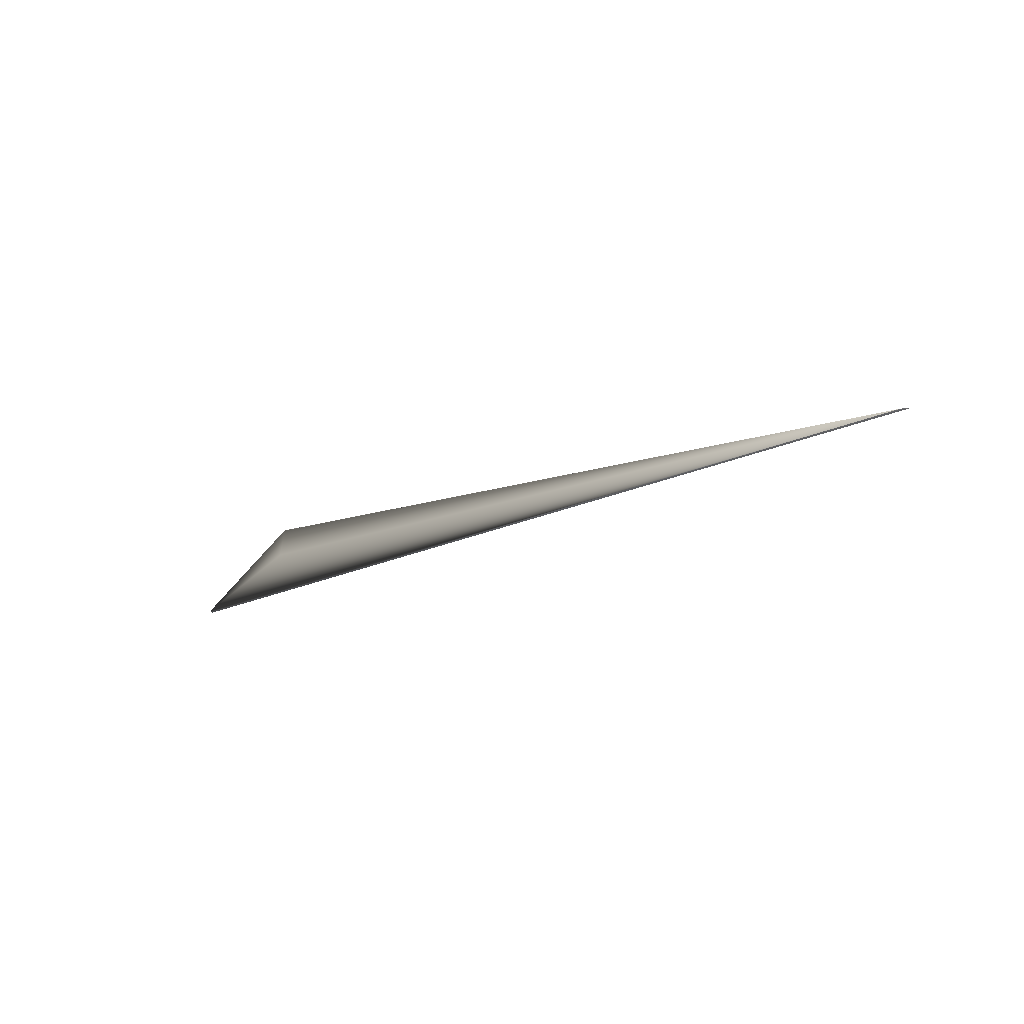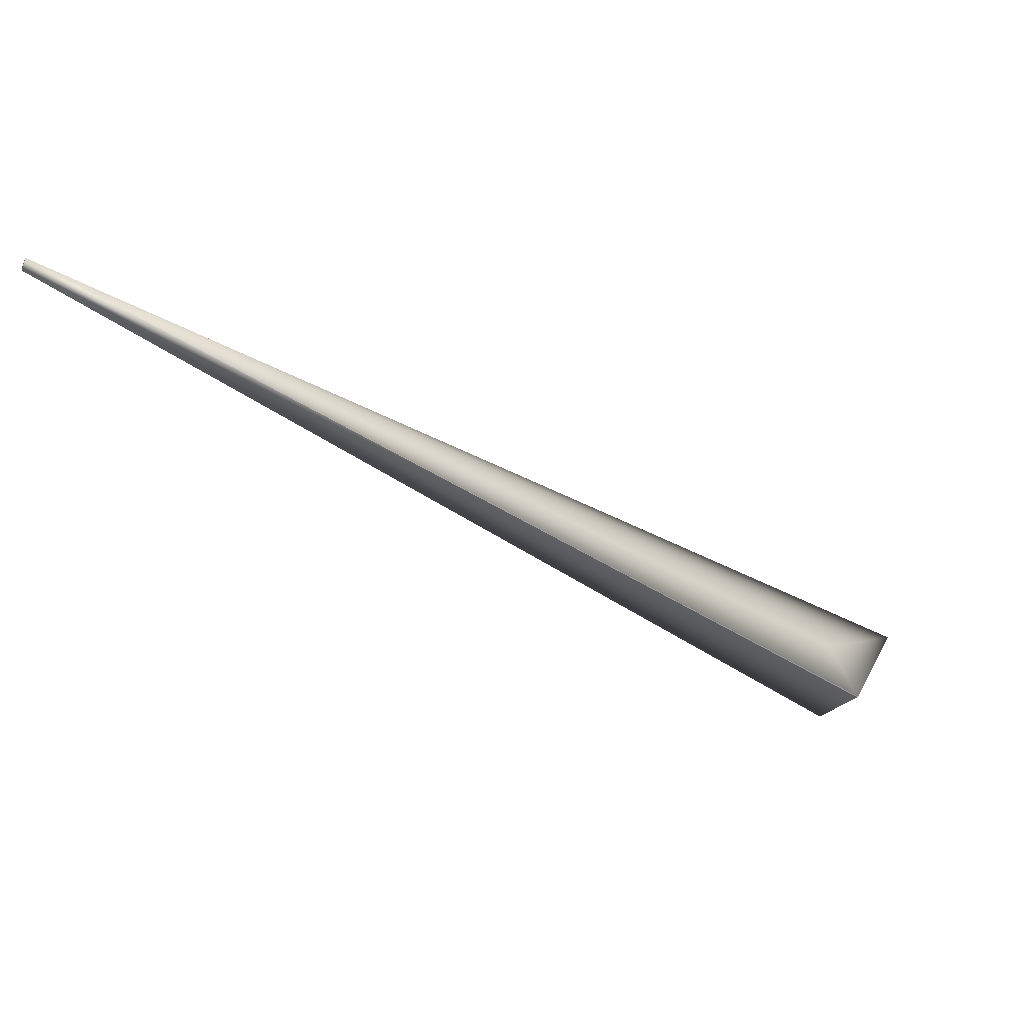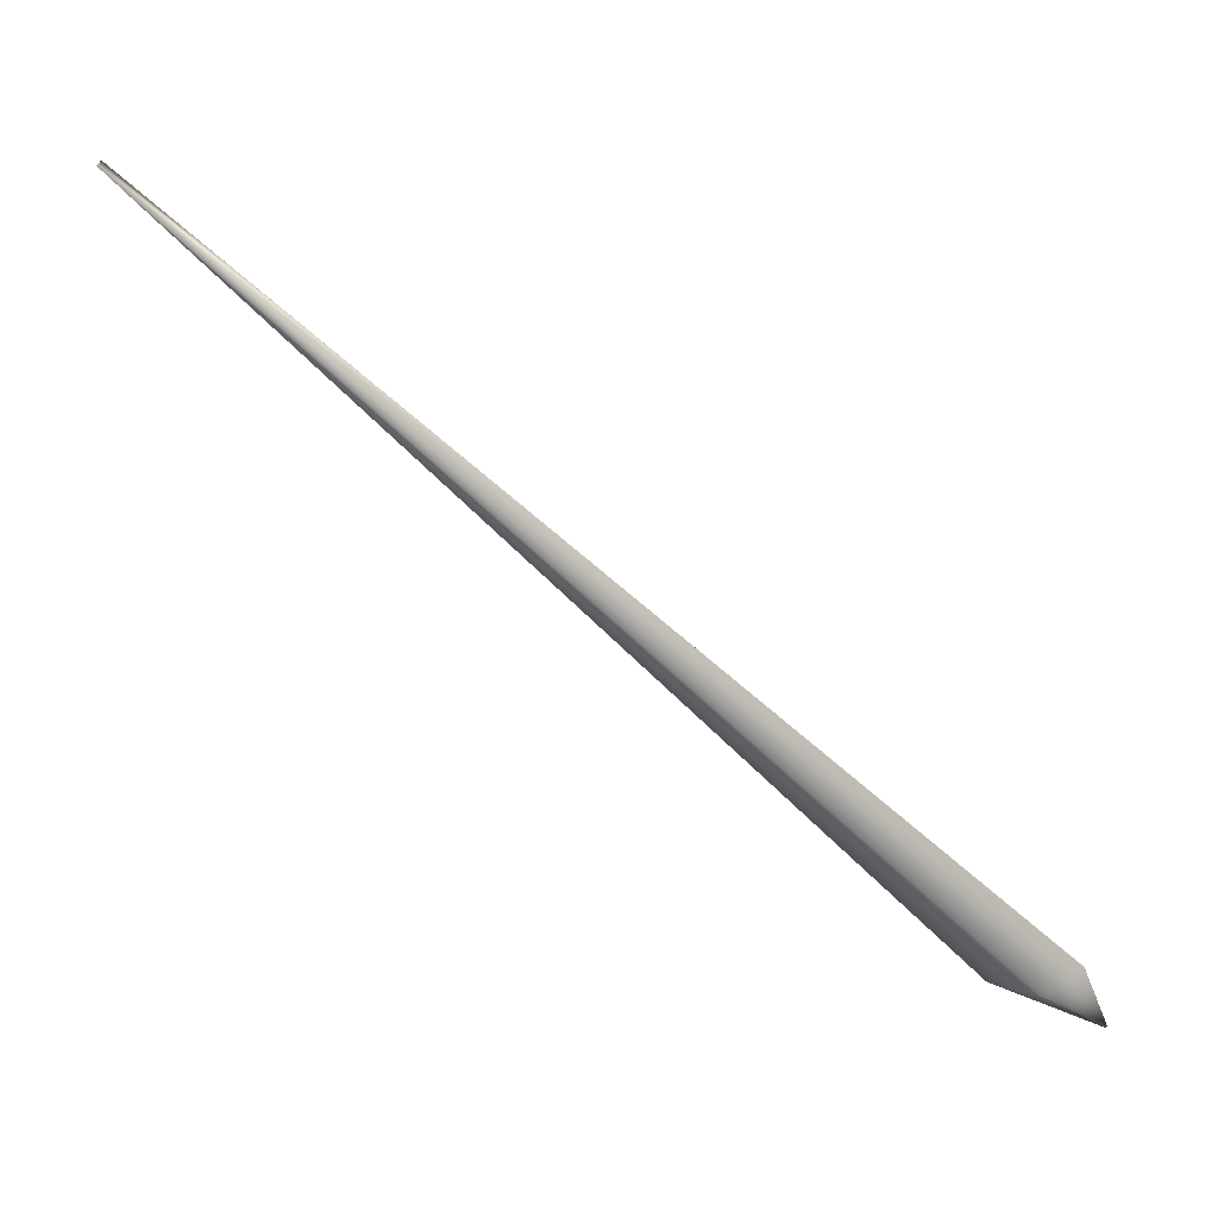
<metadata>
{"format":"obj","ext":"obj","renderer":"f3d","projection":"perspective","resolution":1024,"background":"white","views":[{"elev":41.3,"azim":-47.6,"up":"+Y"},{"elev":71.6,"azim":102.0,"up":"+Y"},{"elev":8.7,"azim":94.9,"up":"+Y"}]}
</metadata>
<code>
v -0.03507 0.7919 0.9289
v 0.01627 0.02211 -0.04155
v -0.04685 0.7973 0.9269
v -0.03529 0.7919 0.9289
v 0 0 0.05074
v -0.03737 0.7924 0.9288
v -0.03757 0.7925 0.9288
v -0.03776 0.7926 0.9288
v -0.03796 0.7926 0.9288
v -0.03816 0.7927 0.9288
v -0.03835 0.7927 0.9288
v -0.03854 0.7928 0.9287
v -0.03873 0.7929 0.9287
v -0.03892 0.7929 0.9287
v -0.03911 0.793 0.9287
v -0.03929 0.793 0.9287
v -0.03948 0.7931 0.9287
v -0.03966 0.7932 0.9286
v -0.03984 0.7932 0.9286
v -0.04002 0.7933 0.9286
v -0.0402 0.7934 0.9286
v -0.04037 0.7934 0.9286
v -0.04055 0.7935 0.9286
v -0.04072 0.7936 0.9285
v -0.04089 0.7937 0.9285
v -0.04106 0.7937 0.9285
v -0.04123 0.7938 0.9285
v -0.0414 0.7939 0.9284
v -0.04156 0.7939 0.9284
v -0.04173 0.794 0.9284
v -0.04189 0.7941 0.9284
v -0.04205 0.7942 0.9283
v -0.04221 0.7942 0.9283
v -0.04236 0.7943 0.9283
v -0.04252 0.7944 0.9283
v -0.04267 0.7945 0.9282
v -0.04283 0.7945 0.9282
v -0.04298 0.7946 0.9282
v -0.04312 0.7947 0.9281
v -0.04327 0.7948 0.9281
v -0.04342 0.7949 0.9281
v -0.04356 0.7949 0.9281
v -0.0437 0.795 0.928
v -0.04384 0.7951 0.928
v -0.04398 0.7952 0.928
v -0.04411 0.7953 0.9279
v -0.04424 0.7953 0.9279
v -0.04437 0.7954 0.9278
v -0.04449 0.7955 0.9278
v -0.04461 0.7956 0.9278
v -0.04472 0.7956 0.9277
v -0.04483 0.7957 0.9277
v -0.04494 0.7958 0.9277
v -0.04504 0.7959 0.9277
v -0.04514 0.7959 0.9276
v -0.04523 0.796 0.9276
v -0.04532 0.7961 0.9276
v -0.04541 0.7961 0.9275
v -0.0455 0.7962 0.9275
v -0.04558 0.7962 0.9275
v -0.04566 0.7963 0.9274
v -0.04573 0.7964 0.9274
v -0.04581 0.7964 0.9274
v -0.04588 0.7965 0.9274
v -0.04594 0.7965 0.9273
v -0.04601 0.7966 0.9273
v -0.04607 0.7966 0.9273
v -0.04613 0.7967 0.9273
v -0.04619 0.7967 0.9272
v -0.04624 0.7968 0.9272
v -0.04629 0.7968 0.9272
v -0.04634 0.7968 0.9272
v -0.04639 0.7969 0.9271
v -0.04643 0.7969 0.9271
v -0.04647 0.797 0.9271
v -0.04651 0.797 0.9271
v -0.04655 0.797 0.9271
v -0.04658 0.7971 0.9271
v -0.04661 0.7971 0.927
v -0.04664 0.7971 0.927
v -0.04667 0.7971 0.927
v -0.0467 0.7972 0.927
v -0.04672 0.7972 0.927
v -0.04674 0.7972 0.927
v -0.04676 0.7972 0.927
v -0.04678 0.7972 0.927
v -0.0468 0.7973 0.927
v -0.04681 0.7973 0.9269
v -0.04682 0.7973 0.9269
v -0.04683 0.7973 0.9269
v -0.04684 0.7973 0.9269
v -0.04684 0.7973 0.9269
v -0.04685 0.7973 0.9269
v 0.04558 0 0
v -0.03751 0.04255 0.007957
v -0.1003 -0.07372 -0.0785
v 0.01502 0.02187 -0.04208
v 0.01625 0.02211 -0.04156
v 0.01623 0.02212 -0.04156
v 0.01621 0.02212 -0.04157
v 0.01619 0.02212 -0.04158
v 0.01617 0.02212 -0.04158
v 0.01615 0.02213 -0.04159
v 0.01613 0.02213 -0.0416
v 0.01611 0.02213 -0.0416
v 0.0161 0.02213 -0.04161
v 0.01608 0.02213 -0.04162
v 0.01606 0.02213 -0.04162
v 0.01604 0.02213 -0.04163
v 0.01602 0.02214 -0.04164
v 0.016 0.02214 -0.04164
v 0.01598 0.02214 -0.04165
v 0.01597 0.02214 -0.04166
v 0.01595 0.02214 -0.04166
v 0.01593 0.02214 -0.04167
v 0.01591 0.02214 -0.04168
v 0.01589 0.02214 -0.04168
v 0.01587 0.02214 -0.04169
v 0.01586 0.02214 -0.0417
v 0.01584 0.02214 -0.0417
v 0.01582 0.02213 -0.04171
v 0.0158 0.02213 -0.04172
v 0.01579 0.02213 -0.04173
v 0.01577 0.02213 -0.04173
v 0.01575 0.02213 -0.04174
v 0.01573 0.02213 -0.04175
v 0.01572 0.02213 -0.04176
v 0.0157 0.02212 -0.04176
v 0.01568 0.02212 -0.04177
v 0.01567 0.02212 -0.04178
v 0.01565 0.02212 -0.04178
v 0.01563 0.02211 -0.04179
v 0.01562 0.02211 -0.0418
v 0.0156 0.02211 -0.04181
v 0.01558 0.0221 -0.04181
v 0.01557 0.0221 -0.04182
v 0.01555 0.0221 -0.04183
v 0.01553 0.02209 -0.04183
v 0.01552 0.02209 -0.04184
v 0.0155 0.02209 -0.04185
v 0.01548 0.02208 -0.04186
v 0.01547 0.02208 -0.04186
v 0.01545 0.02207 -0.04187
v 0.01544 0.02207 -0.04188
v 0.01542 0.02206 -0.04189
v 0.0154 0.02206 -0.04189
v 0.01539 0.02205 -0.0419
v 0.01537 0.02205 -0.04191
v 0.01536 0.02204 -0.04191
v 0.01534 0.02204 -0.04192
v 0.01533 0.02203 -0.04193
v 0.01532 0.02202 -0.04193
v 0.0153 0.02202 -0.04194
v 0.01529 0.02201 -0.04195
v 0.01525 0.022 -0.04196
v 0.01524 0.02199 -0.04197
v 0.01523 0.02199 -0.04198
v 0.01521 0.02198 -0.04198
v 0.0152 0.02198 -0.04199
v 0.01519 0.02197 -0.04199
v 0.01517 0.02196 -0.042
v 0.01516 0.02195 -0.04201
v 0.01516 0.02195 -0.04201
v 0.01515 0.02195 -0.04201
v 0.01512 0.02193 -0.04203
v 0.01511 0.02193 -0.04203
v 0.01511 0.02192 -0.04203
v 0.01509 0.02192 -0.04204
v 0.01509 0.02191 -0.04204
v 0.01508 0.02191 -0.04205
v 0.01507 0.0219 -0.04205
v 0.01507 0.0219 -0.04205
v 0.01505 0.02189 -0.04206
v 0.01505 0.02189 -0.04206
v 0.01504 0.02189 -0.04206
v 0.01504 0.02188 -0.04207
v 0.01504 0.02188 -0.04207
v 0.01503 0.02188 -0.04207
v 0.01503 0.02188 -0.04207
v 0.01503 0.02188 -0.04207
v 0.01503 0.02187 -0.04207
v -0.1003 -0.07376 -0.07846
v -0.1003 -0.07379 -0.07842
v -0.1003 -0.07382 -0.07839
v -0.1003 -0.07385 -0.07835
v -0.1003 -0.07388 -0.07831
v -0.1003 -0.07391 -0.07828
v -0.1003 -0.07394 -0.07824
v -0.1003 -0.07397 -0.0782
v -0.1003 -0.074 -0.07817
v -0.1003 -0.07403 -0.07813
v -0.1003 -0.07405 -0.07809
v -0.1004 -0.07408 -0.07806
v -0.1004 -0.07411 -0.07802
v -0.1004 -0.07414 -0.07798
v -0.1004 -0.07416 -0.07794
v -0.1004 -0.07419 -0.0779
v -0.1004 -0.07422 -0.07787
v -0.1004 -0.07424 -0.07783
v -0.1004 -0.07427 -0.07779
v -0.1004 -0.07429 -0.07775
v -0.1004 -0.07432 -0.07771
v -0.1005 -0.07434 -0.07767
v -0.1005 -0.07437 -0.07763
v -0.1005 -0.07439 -0.07759
v -0.1005 -0.07441 -0.07755
v -0.1005 -0.07444 -0.07751
v -0.1005 -0.07446 -0.07747
v -0.1005 -0.07448 -0.07743
v -0.1006 -0.0745 -0.07739
v -0.1006 -0.07453 -0.07735
v -0.1006 -0.07455 -0.07731
v -0.1006 -0.07457 -0.07727
v -0.1006 -0.07459 -0.07722
v -0.1006 -0.07461 -0.07718
v -0.1006 -0.07463 -0.07714
v -0.1007 -0.07465 -0.0771
v -0.1007 -0.07466 -0.07705
v -0.1007 -0.07468 -0.07701
v -0.1007 -0.0747 -0.07697
v -0.1007 -0.07472 -0.07692
v -0.1007 -0.07473 -0.07688
v -0.1008 -0.07475 -0.07683
v -0.1008 -0.07477 -0.07679
v -0.1008 -0.07478 -0.07674
v -0.1008 -0.0748 -0.0767
v -0.1008 -0.07481 -0.07665
v -0.1009 -0.07482 -0.07661
v -0.1009 -0.07484 -0.07656
v -0.1009 -0.07485 -0.07652
v -0.1009 -0.07486 -0.07647
v -0.1009 -0.07487 -0.07642
v -0.101 -0.07489 -0.07638
v -0.101 -0.0749 -0.07633
v -0.101 -0.07491 -0.07629
v -0.101 -0.07492 -0.07624
v -0.101 -0.07492 -0.0762
v -0.1011 -0.07495 -0.07604
v -0.1011 -0.07496 -0.076
v -0.1011 -0.07497 -0.07596
v -0.1012 -0.07497 -0.07593
v -0.1012 -0.07498 -0.07589
v -0.1012 -0.07498 -0.07585
v -0.1012 -0.07499 -0.07579
v -0.1012 -0.07499 -0.07575
v -0.1012 -0.075 -0.07572
v -0.1013 -0.075 -0.07569
v -0.1013 -0.075 -0.07566
v -0.1013 -0.075 -0.07563
v -0.1013 -0.07501 -0.07552
v -0.1014 -0.07502 -0.07539
v -0.1014 -0.07502 -0.07538
v -0.1015 -0.07502 -0.07523
v -0.0355 0.792 0.9289
v -0.03717 0.7924 0.9288
v -0.03572 0.792 0.9289
v -0.03696 0.7923 0.9288
v -0.03593 0.7921 0.9289
v -0.03676 0.7923 0.9288
v -0.03614 0.7921 0.9289
v -0.03655 0.7922 0.9289
v -0.03635 0.7922 0.9289
v -0.101 -0.07493 -0.07616
v 0.01528 0.02201 -0.04195
v -0.1011 -0.07494 -0.07612
v 0.01526 0.022 -0.04196
v -0.1011 -0.07495 -0.07608
v 0.01518 0.02197 -0.042
v -0.1012 -0.07498 -0.07582
v 0.01514 0.02194 -0.04202
v 0.01513 0.02194 -0.04202
v -0.1013 -0.07501 -0.0756
v -0.1013 -0.07501 -0.07558
v 0.0151 0.02192 -0.04204
v -0.1013 -0.07501 -0.07555
v -0.1014 -0.07501 -0.0755
v -0.1014 -0.07502 -0.07548
v -0.1014 -0.07502 -0.07545
v -0.1014 -0.07502 -0.07543
v 0.01506 0.0219 -0.04206
v -0.1014 -0.07502 -0.07541
v -0.1014 -0.07502 -0.07536
v 0.01506 0.02189 -0.04206
v -0.1014 -0.07502 -0.07534
v -0.1014 -0.07502 -0.07533
v -0.1014 -0.07502 -0.07531
v -0.1015 -0.07502 -0.07524
v -0.1014 -0.07502 -0.0753
v -0.1015 -0.07502 -0.07529
v 0.01503 0.02187 -0.04207
v -0.1015 -0.07502 -0.07528
v 0.01502 0.02187 -0.04208
v -0.1015 -0.07502 -0.07527
v -0.1015 -0.07502 -0.07526
v -0.1015 -0.07502 -0.07524
v 0.01502 0.02187 -0.04208
v 0.01502 0.02187 -0.04208
v -0.1015 -0.07502 -0.07523
f 1 2 3
f 1 4 5
f 1 6 4
f 1 7 6
f 1 8 7
f 1 9 8
f 1 10 9
f 1 11 10
f 1 12 11
f 1 13 12
f 1 14 13
f 1 15 14
f 1 16 15
f 1 17 16
f 1 18 17
f 1 19 18
f 1 20 19
f 1 21 20
f 1 22 21
f 1 23 22
f 1 24 23
f 1 25 24
f 1 26 25
f 1 27 26
f 1 28 27
f 1 29 28
f 1 30 29
f 1 31 30
f 1 32 31
f 1 33 32
f 1 34 33
f 1 35 34
f 1 36 35
f 1 37 36
f 1 38 37
f 1 39 38
f 1 40 39
f 1 41 40
f 1 42 41
f 1 43 42
f 1 44 43
f 1 45 44
f 1 46 45
f 1 47 46
f 1 48 47
f 1 49 48
f 1 50 49
f 1 51 50
f 1 52 51
f 1 53 52
f 1 54 53
f 1 55 54
f 1 56 55
f 1 57 56
f 1 58 57
f 1 59 58
f 1 60 59
f 1 61 60
f 1 62 61
f 1 63 62
f 1 64 63
f 1 65 64
f 1 66 65
f 1 67 66
f 1 68 67
f 1 69 68
f 1 70 69
f 1 71 70
f 1 72 71
f 1 73 72
f 1 74 73
f 1 75 74
f 1 76 75
f 1 77 76
f 1 78 77
f 1 79 78
f 1 80 79
f 1 81 80
f 1 82 81
f 1 83 82
f 1 84 83
f 1 85 84
f 1 86 85
f 1 87 86
f 1 88 87
f 1 89 88
f 1 90 89
f 1 91 90
f 1 92 91
f 1 93 92
f 1 94 2
f 1 5 94
f 1 3 93
f 95 96 3
f 95 3 97
f 95 97 96
f 2 96 97
f 2 98 3
f 2 99 98
f 2 100 99
f 2 101 100
f 2 102 101
f 2 103 102
f 2 104 103
f 2 105 104
f 2 106 105
f 2 107 106
f 2 108 107
f 2 109 108
f 2 110 109
f 2 111 110
f 2 112 111
f 2 113 112
f 2 114 113
f 2 115 114
f 2 116 115
f 2 117 116
f 2 118 117
f 2 119 118
f 2 120 119
f 2 121 120
f 2 122 121
f 2 123 122
f 2 124 123
f 2 125 124
f 2 126 125
f 2 127 126
f 2 128 127
f 2 129 128
f 2 130 129
f 2 131 130
f 2 132 131
f 2 133 132
f 2 134 133
f 2 135 134
f 2 136 135
f 2 137 136
f 2 138 137
f 2 139 138
f 2 140 139
f 2 141 140
f 2 142 141
f 2 143 142
f 2 144 143
f 2 145 144
f 2 146 145
f 2 147 146
f 2 148 147
f 2 149 148
f 2 150 149
f 2 151 150
f 2 152 151
f 2 153 152
f 2 154 153
f 2 155 154
f 2 156 155
f 2 157 156
f 2 158 157
f 2 159 158
f 2 160 159
f 2 161 160
f 2 162 161
f 2 163 162
f 2 164 163
f 2 165 164
f 2 166 165
f 2 167 166
f 2 168 167
f 2 169 168
f 2 170 169
f 2 171 170
f 2 172 171
f 2 173 172
f 2 174 173
f 2 175 174
f 2 176 175
f 2 177 176
f 2 178 177
f 2 179 178
f 2 180 179
f 2 181 180
f 2 94 96
f 2 97 181
f 96 182 183
f 96 183 184
f 96 184 185
f 96 185 186
f 96 186 187
f 96 187 188
f 96 188 189
f 96 189 190
f 96 190 191
f 96 191 192
f 96 192 193
f 96 193 194
f 96 194 195
f 96 195 196
f 96 196 197
f 96 197 198
f 96 198 199
f 96 199 200
f 96 200 201
f 96 201 202
f 96 202 203
f 96 203 204
f 96 204 205
f 96 205 206
f 96 206 207
f 96 207 208
f 96 208 209
f 96 209 210
f 96 210 211
f 96 211 212
f 96 212 213
f 96 213 214
f 96 214 215
f 96 215 216
f 96 216 217
f 96 217 218
f 96 218 219
f 96 219 220
f 96 220 221
f 96 221 222
f 96 222 223
f 96 223 224
f 96 224 225
f 96 225 226
f 96 226 227
f 96 227 228
f 96 228 229
f 96 229 230
f 96 230 231
f 96 231 232
f 96 232 233
f 96 233 234
f 96 234 235
f 96 235 236
f 96 236 237
f 96 237 238
f 96 238 239
f 96 239 240
f 96 240 241
f 96 241 242
f 96 242 243
f 96 243 244
f 96 244 245
f 96 245 246
f 96 246 247
f 96 247 248
f 96 248 249
f 96 249 250
f 96 250 251
f 96 251 252
f 96 252 253
f 96 94 182
f 96 253 3
f 4 254 5
f 4 255 254
f 4 6 255
f 98 99 3
f 182 94 183
f 254 256 5
f 254 257 256
f 254 255 257
f 99 100 3
f 183 94 184
f 256 258 5
f 256 259 258
f 256 257 259
f 100 101 3
f 184 94 185
f 258 260 5
f 258 261 260
f 258 259 261
f 101 102 3
f 185 94 186
f 260 262 5
f 260 261 262
f 102 103 3
f 186 94 187
f 262 261 5
f 103 104 3
f 187 94 188
f 261 259 5
f 104 105 3
f 188 94 189
f 259 257 5
f 105 106 3
f 189 94 190
f 257 255 5
f 106 107 3
f 190 94 191
f 255 6 5
f 107 108 3
f 191 94 192
f 6 7 5
f 108 109 3
f 192 94 193
f 7 8 5
f 109 110 3
f 193 94 194
f 8 9 5
f 110 111 3
f 194 94 195
f 9 10 5
f 111 112 3
f 195 94 196
f 10 11 253
f 10 253 5
f 112 113 3
f 196 94 197
f 11 12 253
f 113 114 3
f 197 94 198
f 12 13 253
f 114 115 3
f 198 94 199
f 13 14 253
f 115 116 3
f 199 94 200
f 14 15 253
f 116 117 3
f 200 94 201
f 15 16 253
f 117 118 3
f 201 94 202
f 16 17 253
f 118 119 3
f 202 94 203
f 17 18 253
f 119 120 3
f 203 94 204
f 18 19 253
f 120 121 3
f 204 94 205
f 19 20 253
f 121 122 3
f 205 94 206
f 20 21 253
f 122 123 3
f 206 94 207
f 21 22 253
f 123 124 3
f 207 94 208
f 22 23 253
f 124 125 3
f 208 94 209
f 23 24 253
f 125 126 3
f 209 94 210
f 24 25 253
f 126 127 3
f 210 94 211
f 25 26 253
f 127 128 3
f 211 94 212
f 26 27 253
f 128 129 3
f 212 94 213
f 27 28 253
f 129 130 3
f 213 94 214
f 28 29 253
f 130 131 3
f 214 94 215
f 29 30 253
f 131 132 3
f 215 94 216
f 30 31 253
f 132 133 3
f 216 94 217
f 31 32 253
f 133 134 3
f 217 94 218
f 32 33 253
f 134 135 3
f 218 94 219
f 33 34 253
f 135 136 3
f 219 94 220
f 34 35 253
f 136 137 3
f 220 94 221
f 35 36 253
f 137 138 3
f 221 94 222
f 36 37 253
f 138 139 3
f 222 94 223
f 37 38 253
f 139 140 3
f 223 94 224
f 38 39 253
f 140 141 3
f 224 94 225
f 39 40 253
f 141 142 3
f 225 94 226
f 40 41 253
f 142 143 3
f 226 94 227
f 41 42 253
f 143 144 3
f 227 94 228
f 42 43 253
f 144 145 3
f 228 94 229
f 43 44 253
f 145 146 3
f 229 94 230
f 44 45 253
f 146 147 3
f 230 94 231
f 45 46 253
f 147 148 3
f 231 94 232
f 46 47 253
f 148 149 3
f 232 94 233
f 47 48 253
f 149 150 3
f 233 94 234
f 48 49 253
f 150 151 3
f 234 94 235
f 49 50 253
f 151 152 3
f 235 94 236
f 50 51 253
f 152 153 3
f 236 94 237
f 51 52 253
f 153 154 3
f 237 263 238
f 237 94 263
f 52 53 253
f 154 264 3
f 154 155 264
f 263 265 238
f 263 94 265
f 53 54 253
f 264 266 3
f 264 155 266
f 265 267 238
f 265 94 267
f 54 55 253
f 266 155 3
f 267 94 238
f 55 56 253
f 155 156 3
f 238 94 239
f 56 57 253
f 156 157 3
f 239 94 240
f 57 58 253
f 157 158 3
f 240 94 241
f 58 59 253
f 158 159 3
f 241 94 242
f 59 60 253
f 159 160 3
f 242 94 243
f 60 61 253
f 160 268 3
f 160 161 268
f 243 269 244
f 243 94 269
f 61 62 253
f 268 161 3
f 269 94 244
f 62 63 253
f 161 162 3
f 244 94 245
f 63 64 253
f 162 163 3
f 245 94 246
f 64 65 253
f 163 164 3
f 246 94 247
f 65 66 253
f 164 270 3
f 164 165 270
f 247 94 248
f 66 67 253
f 270 271 3
f 270 165 271
f 248 94 249
f 67 68 253
f 271 165 3
f 249 272 273
f 249 273 250
f 249 94 272
f 68 69 253
f 165 166 3
f 272 94 273
f 69 70 253
f 166 167 274
f 166 274 3
f 273 275 250
f 273 94 275
f 70 71 253
f 167 168 274
f 275 276 250
f 275 94 276
f 71 72 253
f 274 168 169
f 274 169 3
f 250 276 277
f 250 277 278
f 250 278 251
f 72 73 253
f 276 94 277
f 73 74 253
f 169 170 3
f 277 94 278
f 74 75 253
f 170 171 3
f 278 279 251
f 278 94 279
f 75 76 253
f 171 172 280
f 171 280 3
f 279 281 251
f 279 94 281
f 76 77 253
f 172 173 280
f 281 282 251
f 281 94 282
f 77 78 253
f 280 283 3
f 280 173 283
f 251 282 252
f 78 79 253
f 283 173 174
f 283 174 3
f 252 282 284
f 252 284 285
f 252 285 286
f 252 286 287
f 252 287 253
f 79 80 253
f 282 94 284
f 80 81 253
f 174 175 3
f 284 94 285
f 81 82 253
f 175 176 3
f 285 94 286
f 82 83 253
f 176 177 3
f 286 288 287
f 286 94 288
f 83 84 253
f 177 178 3
f 288 289 287
f 288 94 289
f 84 85 253
f 178 179 290
f 178 290 3
f 289 291 287
f 289 94 291
f 85 86 253
f 179 180 292
f 179 292 290
f 291 293 287
f 291 94 293
f 86 87 253
f 180 181 292
f 293 294 287
f 293 94 294
f 87 88 253
f 181 97 292
f 294 295 287
f 294 94 295
f 88 89 253
f 290 296 3
f 290 292 296
f 89 90 253
f 296 292 3
f 90 91 253
f 292 297 3
f 292 97 297
f 287 295 253
f 91 92 253
f 297 97 3
f 295 298 253
f 295 94 298
f 92 93 253
f 298 94 253
f 93 3 253
f 94 5 253

</code>
